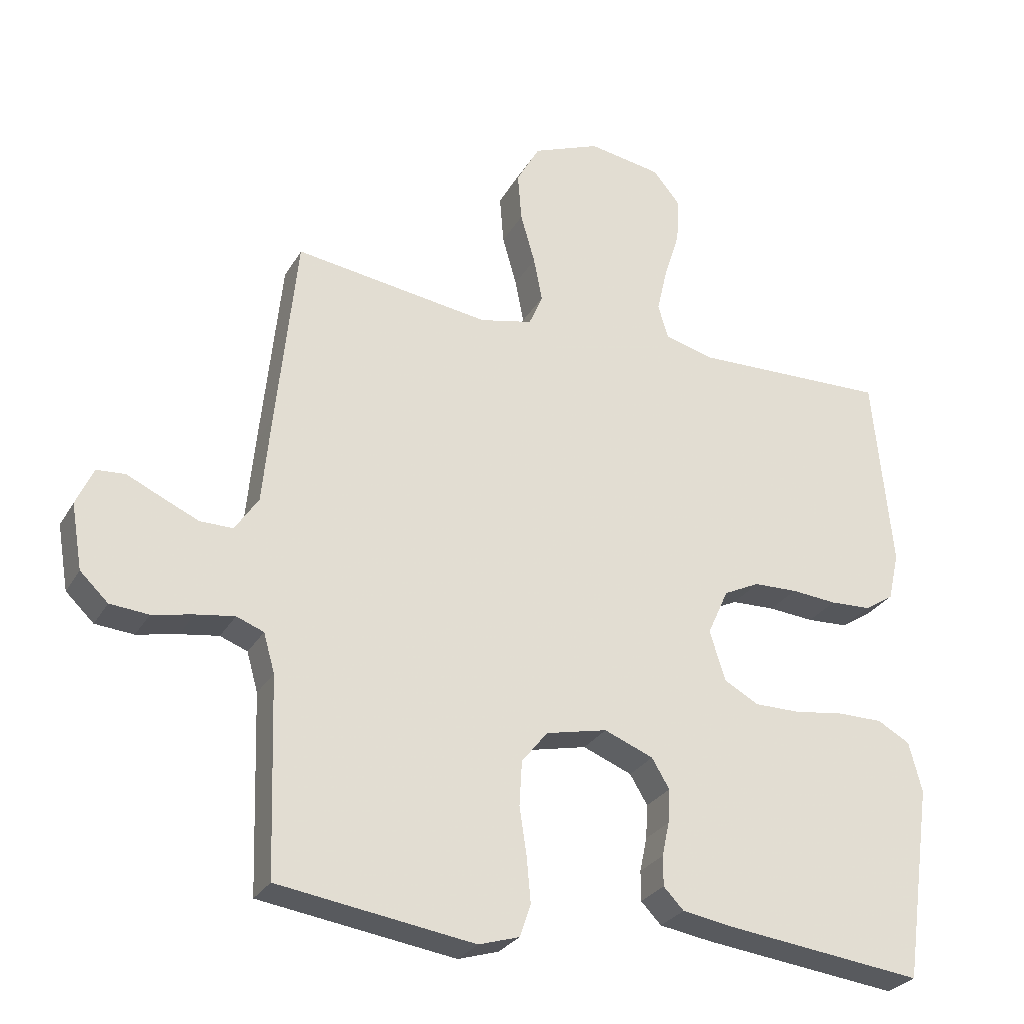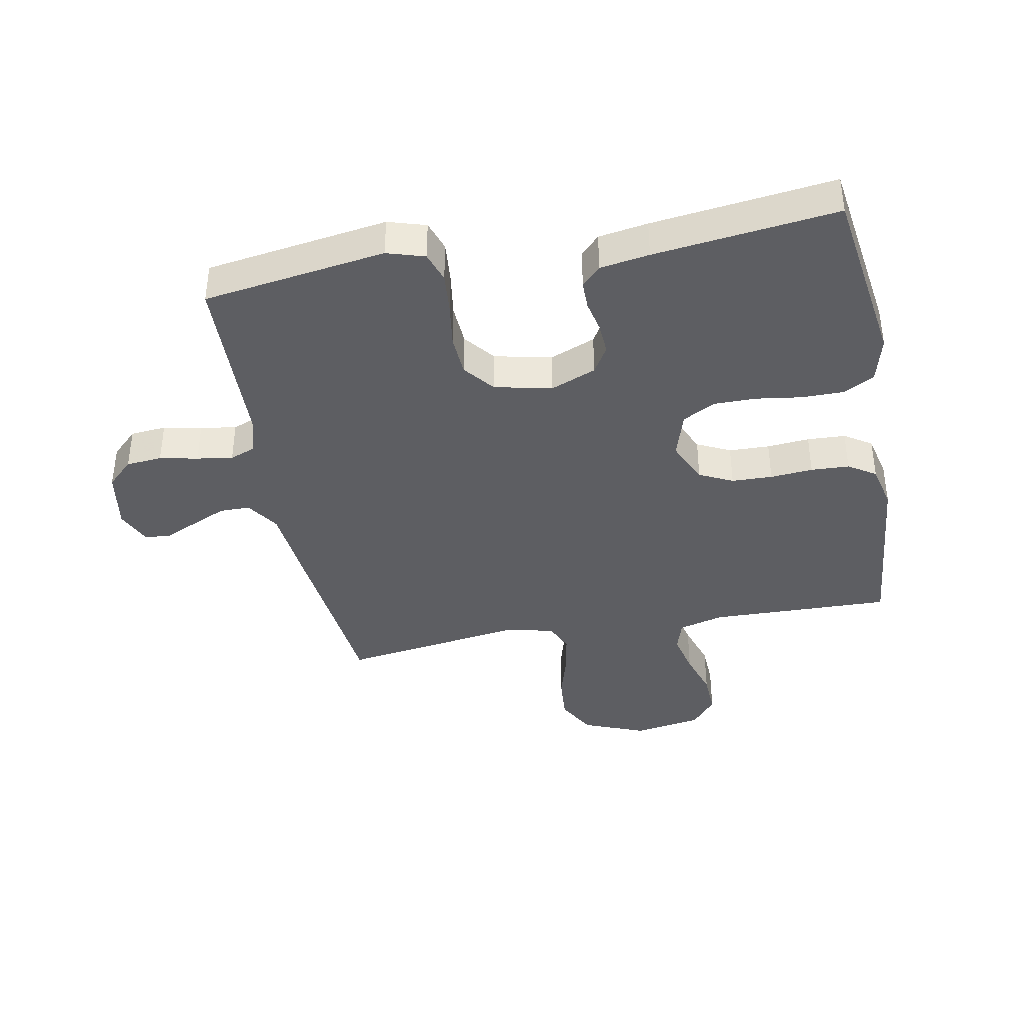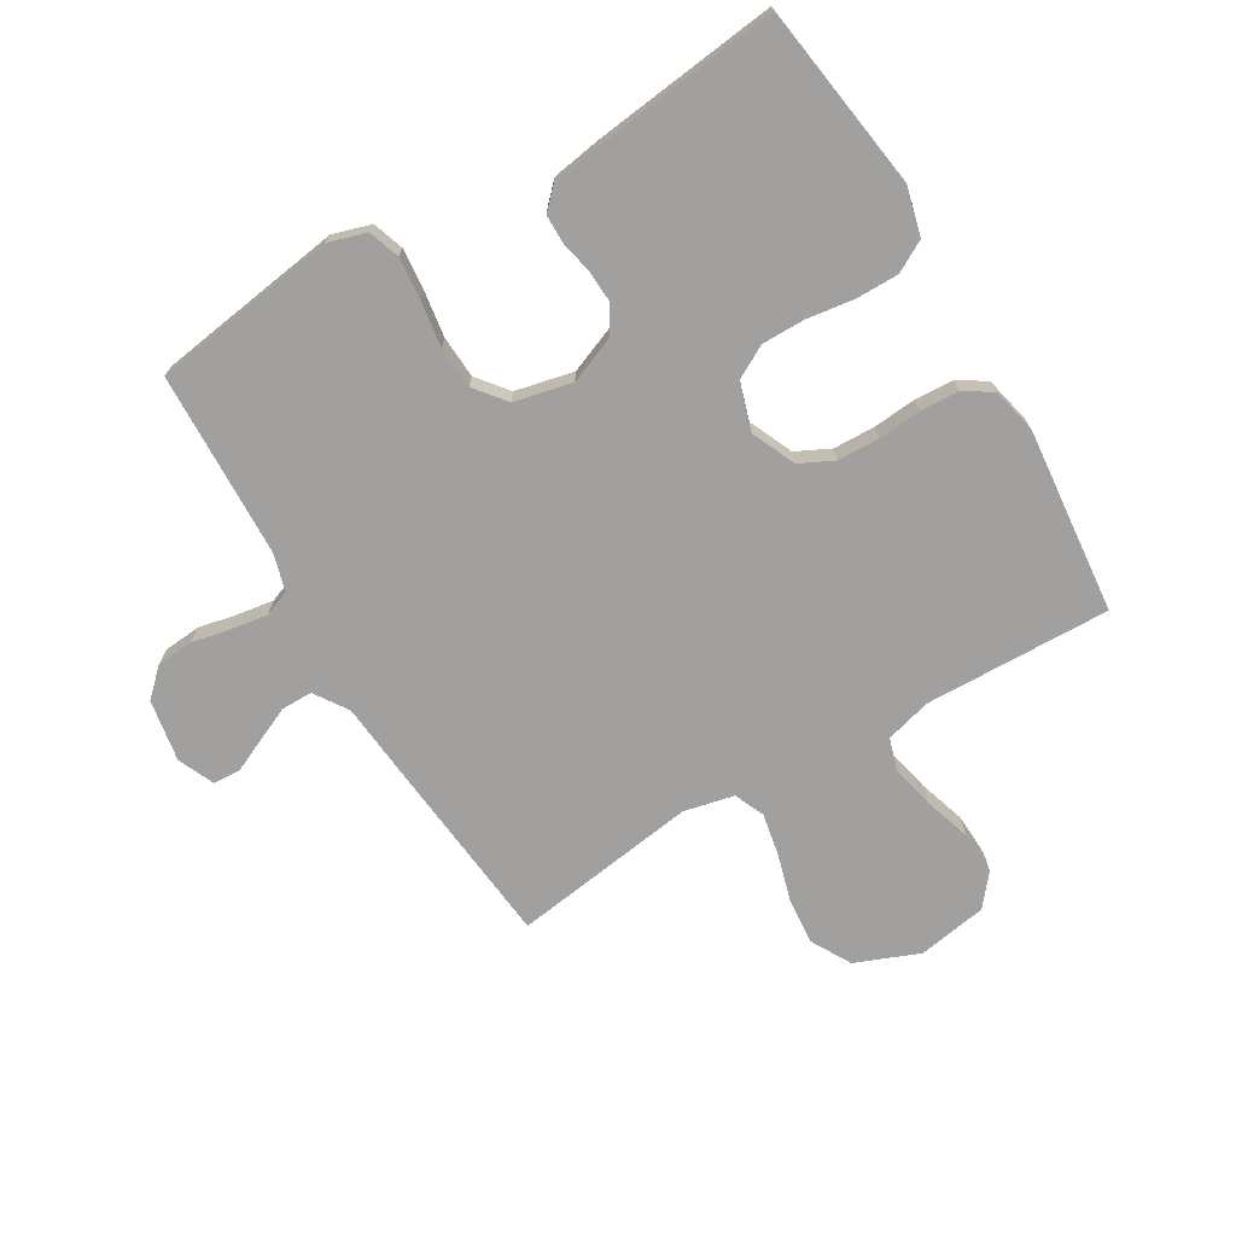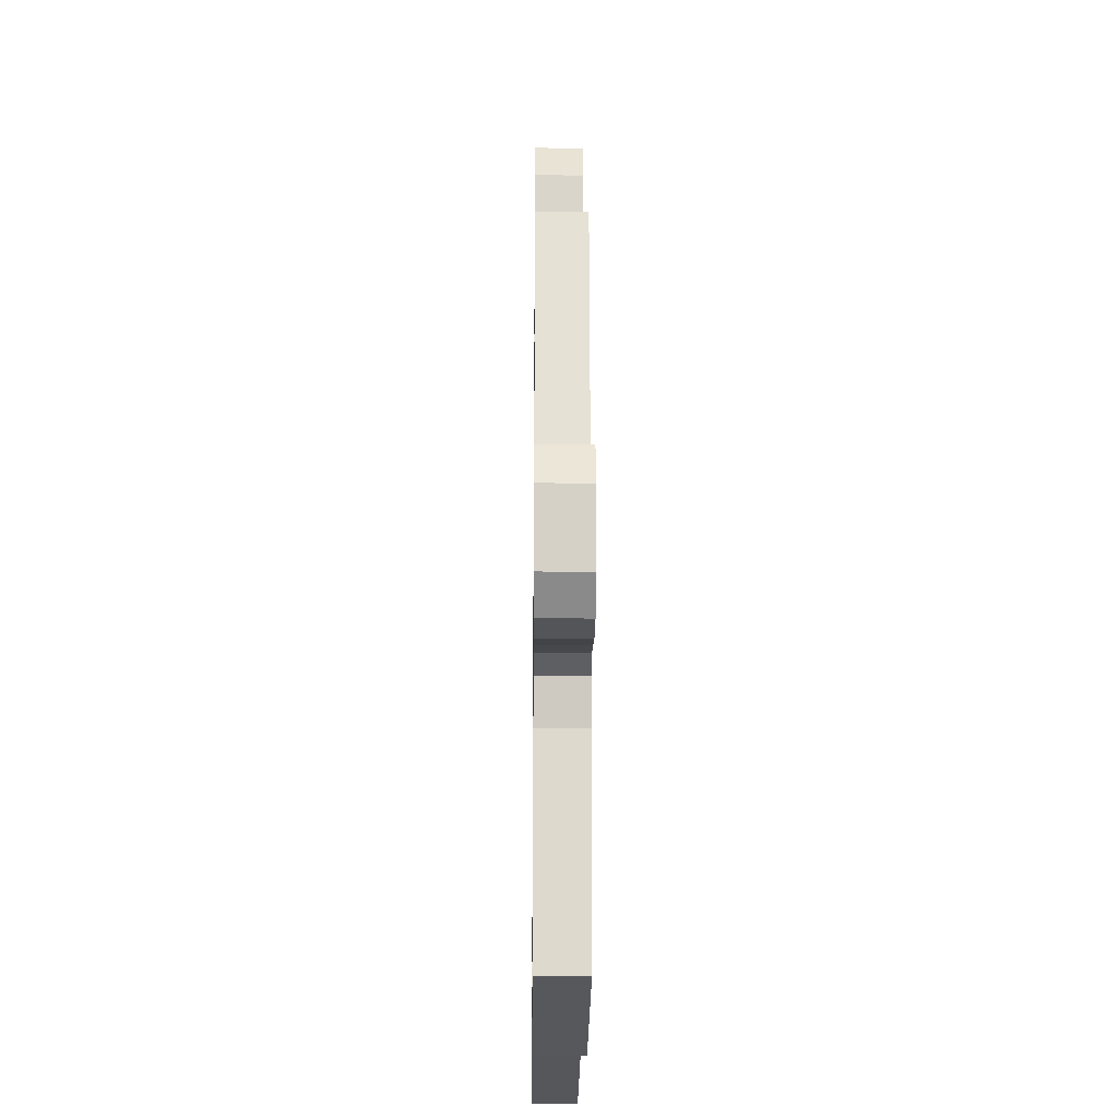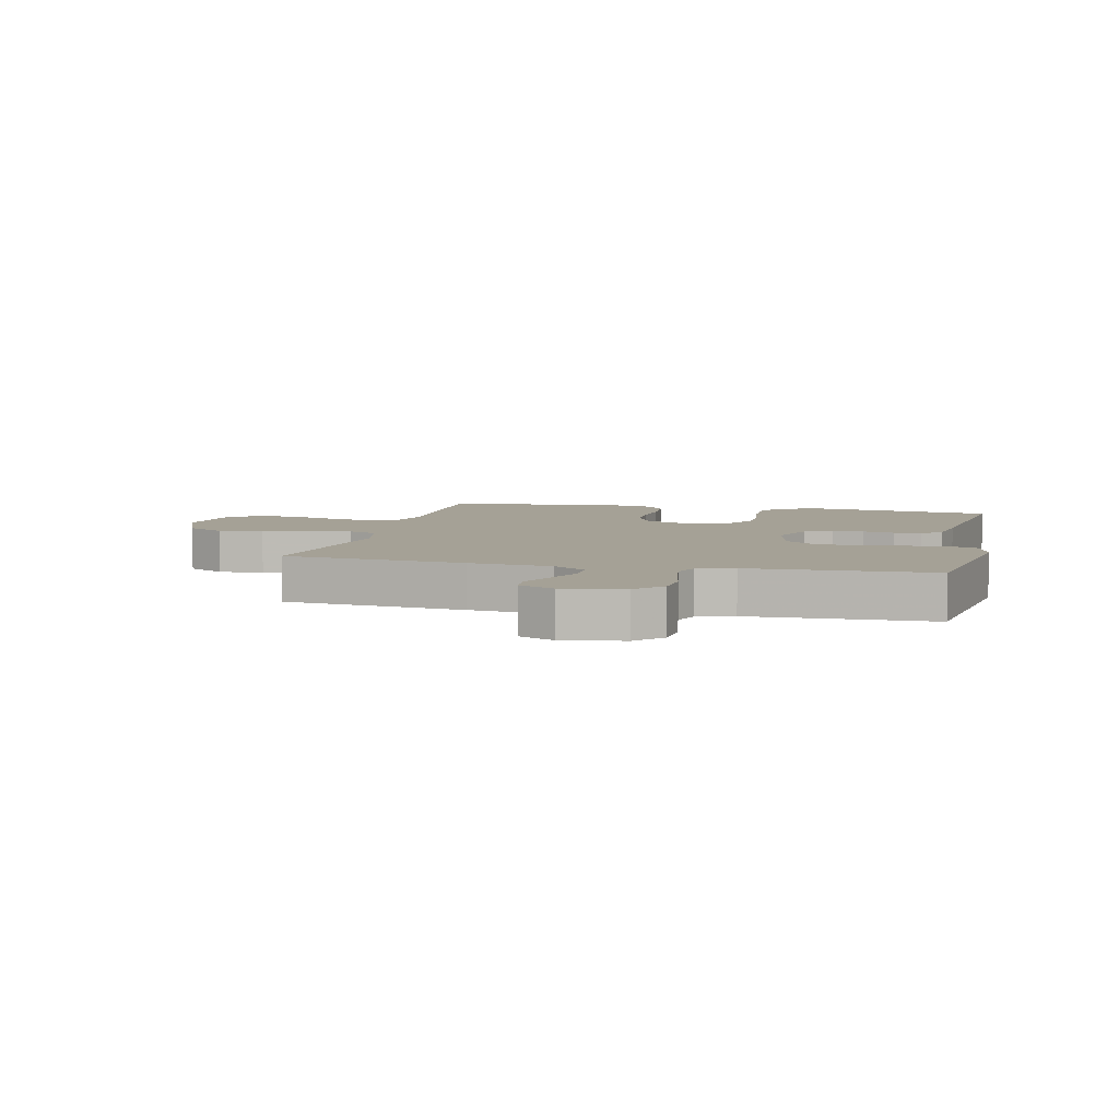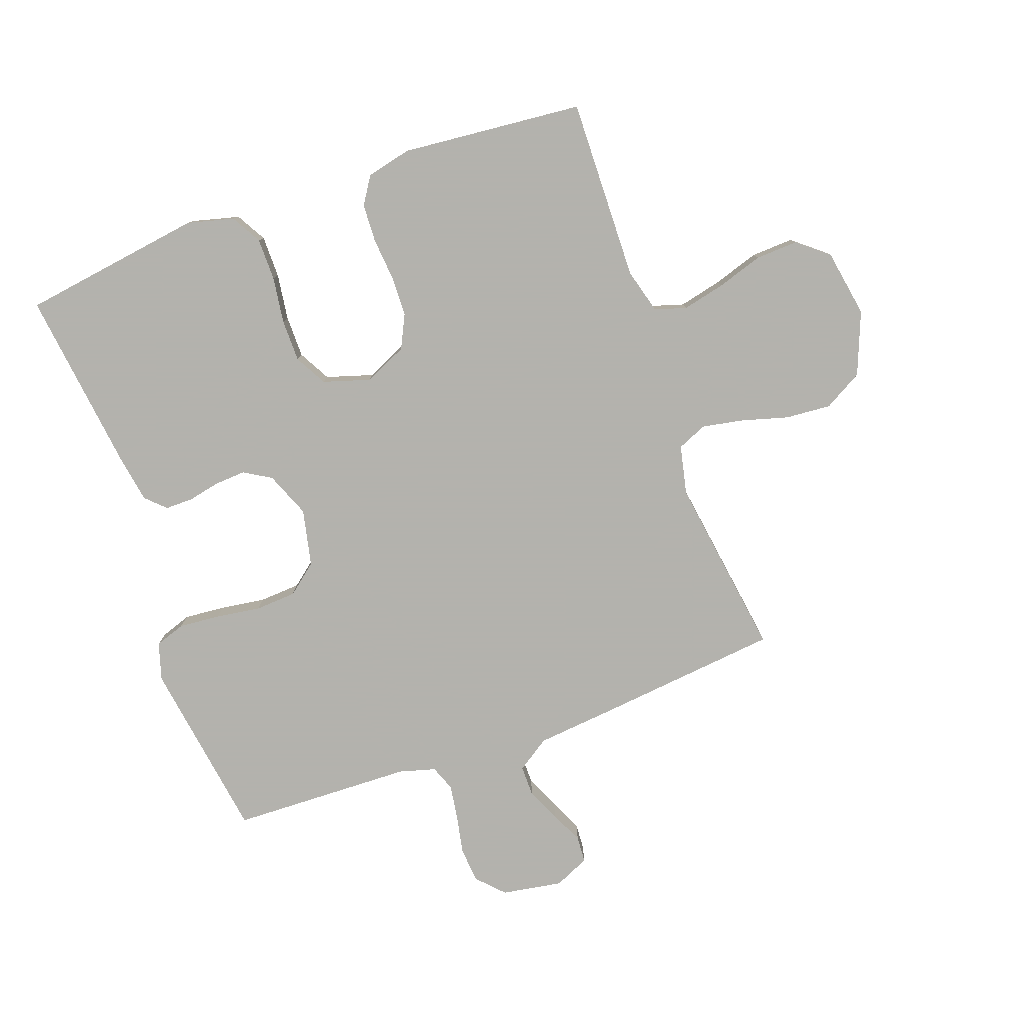
<metadata>
{"format":"obj","ext":"obj","renderer":"f3d","projection":"perspective","resolution":1024,"background":"white","views":[{"elev":-28.0,"azim":155.4,"up":"+Z"},{"elev":-39.2,"azim":-169.2,"up":"+Y"},{"elev":-71.8,"azim":-149.4,"up":"+Y"},{"elev":-19.8,"azim":89.4,"up":"+Z"},{"elev":6.1,"azim":103.2,"up":"+Y"},{"elev":-79.4,"azim":-70.1,"up":"+Y"}]}
</metadata>
<code>
v -0.5 0.07 0.5
v -0.2 0.07 0.492
v -0.126 0.07 0.512
v -0.11 0.07 0.564
v -0.126 0.07 0.634
v -0.15 0.07 0.71
v -0.153 0.07 0.78
v -0.112 0.07 0.83
v 0 0.07 0.849
v 0.103 0.07 0.808
v 0.139 0.07 0.744
v 0.133 0.07 0.669
v 0.111 0.07 0.592
v 0.098 0.07 0.524
v 0.119 0.07 0.475
v 0.2 0.07 0.457
v 0.5 0.07 0.5
v 0.531 0.07 0.2
v 0.544 0.07 0.065
v 0.58 0.07 0.011
v 0.63 0.07 0.011
v 0.686 0.07 0.036
v 0.74 0.07 0.061
v 0.784 0.07 0.058
v 0.81 0.07 0
v 0.793 0.07 -0.1
v 0.75 0.07 -0.141
v 0.691 0.07 -0.146
v 0.628 0.07 -0.133
v 0.569 0.07 -0.124
v 0.527 0.07 -0.14
v 0.51 0.07 -0.2
v 0.5 0.07 -0.5
v 0.2 0.07 -0.544
v 0.138 0.07 -0.525
v 0.121 0.07 -0.475
v 0.127 0.07 -0.407
v 0.138 0.07 -0.333
v 0.134 0.07 -0.265
v 0.094 0.07 -0.215
v 0 0.07 -0.194
v -0.075 0.07 -0.224
v -0.102 0.07 -0.269
v -0.099 0.07 -0.321
v -0.088 0.07 -0.373
v -0.088 0.07 -0.419
v -0.119 0.07 -0.451
v -0.2 0.07 -0.464
v -0.5 0.07 -0.5
v -0.543 0.07 -0.2
v -0.523 0.07 -0.123
v -0.473 0.07 -0.095
v -0.403 0.07 -0.095
v -0.327 0.07 -0.106
v -0.257 0.07 -0.106
v -0.204 0.07 -0.077
v -0.18 0.07 0
v -0.212 0.07 0.071
v -0.267 0.07 0.098
v -0.334 0.07 0.1
v -0.404 0.07 0.094
v -0.467 0.07 0.097
v -0.512 0.07 0.126
v -0.529 0.07 0.2
v -0.5 0 0.5
v -0.2 0 0.492
v -0.126 0 0.512
v -0.11 0 0.564
v -0.126 0 0.634
v -0.15 0 0.71
v -0.153 0 0.78
v -0.112 0 0.83
v 0 0 0.849
v 0.103 0 0.808
v 0.139 0 0.744
v 0.133 0 0.669
v 0.111 0 0.592
v 0.098 0 0.524
v 0.119 0 0.475
v 0.2 0 0.457
v 0.5 0 0.5
v 0.531 0 0.2
v 0.544 0 0.065
v 0.58 0 0.011
v 0.63 0 0.011
v 0.686 0 0.036
v 0.74 0 0.061
v 0.784 0 0.058
v 0.81 0 0
v 0.793 0 -0.1
v 0.75 0 -0.141
v 0.691 0 -0.146
v 0.628 0 -0.133
v 0.569 0 -0.124
v 0.527 0 -0.14
v 0.51 0 -0.2
v 0.5 0 -0.5
v 0.2 0 -0.544
v 0.138 0 -0.525
v 0.121 0 -0.475
v 0.127 0 -0.407
v 0.138 0 -0.333
v 0.134 0 -0.265
v 0.094 0 -0.215
v 0 0 -0.194
v -0.075 0 -0.224
v -0.102 0 -0.269
v -0.099 0 -0.321
v -0.088 0 -0.373
v -0.088 0 -0.419
v -0.119 0 -0.451
v -0.2 0 -0.464
v -0.5 0 -0.5
v -0.543 0 -0.2
v -0.523 0 -0.123
v -0.473 0 -0.095
v -0.403 0 -0.095
v -0.327 0 -0.106
v -0.257 0 -0.106
v -0.204 0 -0.077
v -0.18 0 0
v -0.212 0 0.071
v -0.267 0 0.098
v -0.334 0 0.1
v -0.404 0 0.094
v -0.467 0 0.097
v -0.512 0 0.126
v -0.529 0 0.2
f 64 1 2
f 63 64 2
f 62 63 2
f 61 62 2
f 60 61 2
f 59 60 2 3
f 58 59 3
f 57 58 3 4
f 52 53 54
f 51 52 54
f 50 51 54
f 49 50 54
f 48 49 54
f 47 48 54
f 46 47 54
f 45 46 54
f 44 45 54
f 43 44 54 55
f 42 43 55 56
f 36 37 38
f 35 36 38
f 34 35 38
f 33 34 38
f 32 33 38
f 31 32 38 39
f 30 31 39 40
f 27 28 29
f 26 27 29
f 25 26 29
f 24 25 29
f 23 24 29
f 22 23 29
f 21 22 29 30
f 30 40 41
f 21 30 41
f 20 21 41
f 16 17 18 19
f 19 20 41
f 16 19 41
f 15 16 41
f 11 12 13
f 10 11 13
f 9 10 13
f 8 9 13
f 7 8 13
f 6 7 13
f 5 6 13
f 4 5 13 14
f 15 41 42
f 14 15 42
f 4 14 42
f 57 4 42
f 42 56 57
f 66 65 128
f 66 128 127
f 66 127 126
f 66 126 125
f 66 125 124
f 67 66 124 123
f 67 123 122
f 68 67 122 121
f 118 117 116
f 118 116 115
f 118 115 114
f 118 114 113
f 118 113 112
f 118 112 111
f 118 111 110
f 118 110 109
f 118 109 108
f 119 118 108 107
f 120 119 107 106
f 102 101 100
f 102 100 99
f 102 99 98
f 102 98 97
f 102 97 96
f 103 102 96 95
f 104 103 95 94
f 93 92 91
f 93 91 90
f 93 90 89
f 93 89 88
f 93 88 87
f 93 87 86
f 94 93 86 85
f 105 104 94
f 105 94 85
f 105 85 84
f 83 82 81 80
f 105 84 83
f 105 83 80
f 105 80 79
f 77 76 75
f 77 75 74
f 77 74 73
f 77 73 72
f 77 72 71
f 77 71 70
f 77 70 69
f 78 77 69 68
f 106 105 79
f 106 79 78
f 106 78 68
f 106 68 121
f 121 120 106
f 1 65 66 2
f 2 66 67 3
f 3 67 68 4
f 4 68 69 5
f 5 69 70 6
f 6 70 71 7
f 7 71 72 8
f 8 72 73 9
f 9 73 74 10
f 10 74 75 11
f 11 75 76 12
f 12 76 77 13
f 13 77 78 14
f 14 78 79 15
f 15 79 80 16
f 16 80 81 17
f 17 81 82 18
f 18 82 83 19
f 19 83 84 20
f 20 84 85 21
f 21 85 86 22
f 22 86 87 23
f 23 87 88 24
f 24 88 89 25
f 25 89 90 26
f 26 90 91 27
f 27 91 92 28
f 28 92 93 29
f 29 93 94 30
f 30 94 95 31
f 31 95 96 32
f 32 96 97 33
f 33 97 98 34
f 34 98 99 35
f 35 99 100 36
f 36 100 101 37
f 37 101 102 38
f 38 102 103 39
f 39 103 104 40
f 40 104 105 41
f 41 105 106 42
f 42 106 107 43
f 43 107 108 44
f 44 108 109 45
f 45 109 110 46
f 46 110 111 47
f 47 111 112 48
f 48 112 113 49
f 49 113 114 50
f 50 114 115 51
f 51 115 116 52
f 52 116 117 53
f 53 117 118 54
f 54 118 119 55
f 55 119 120 56
f 56 120 121 57
f 57 121 122 58
f 58 122 123 59
f 59 123 124 60
f 60 124 125 61
f 61 125 126 62
f 62 126 127 63
f 63 127 128 64
f 64 128 65 1

</code>
